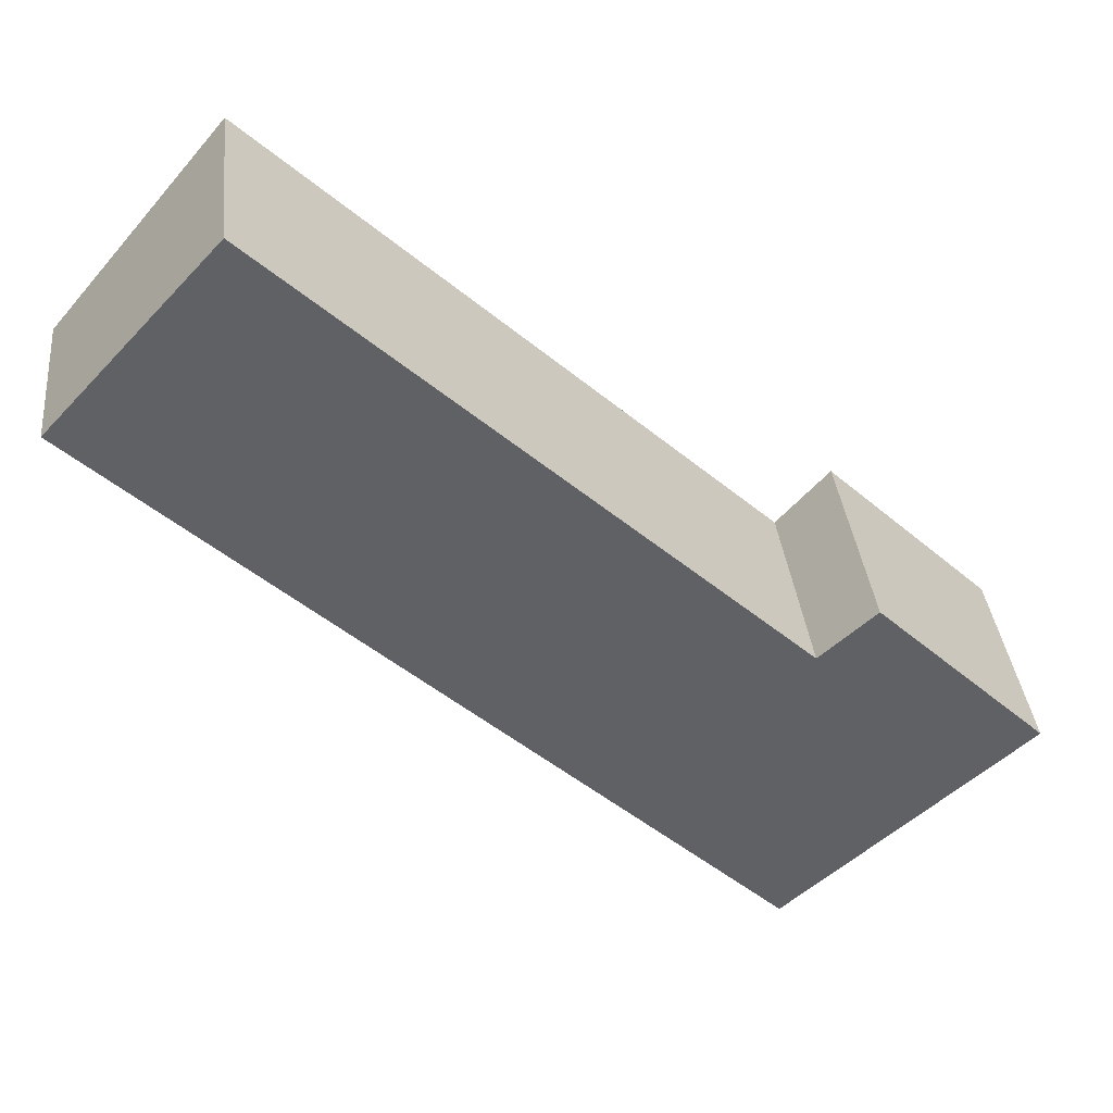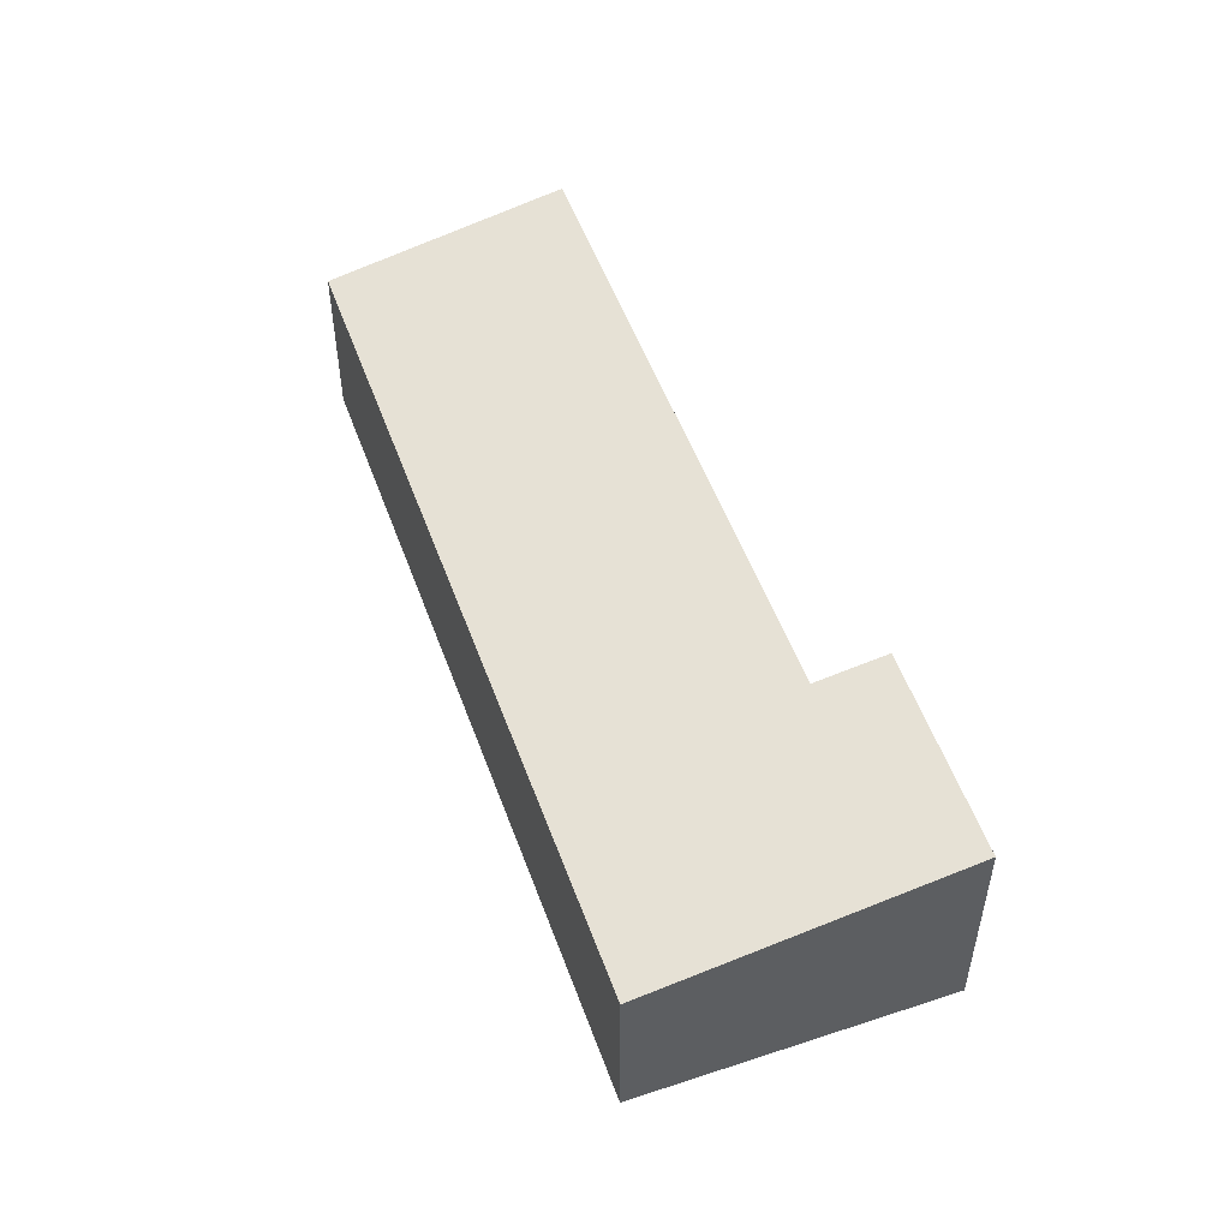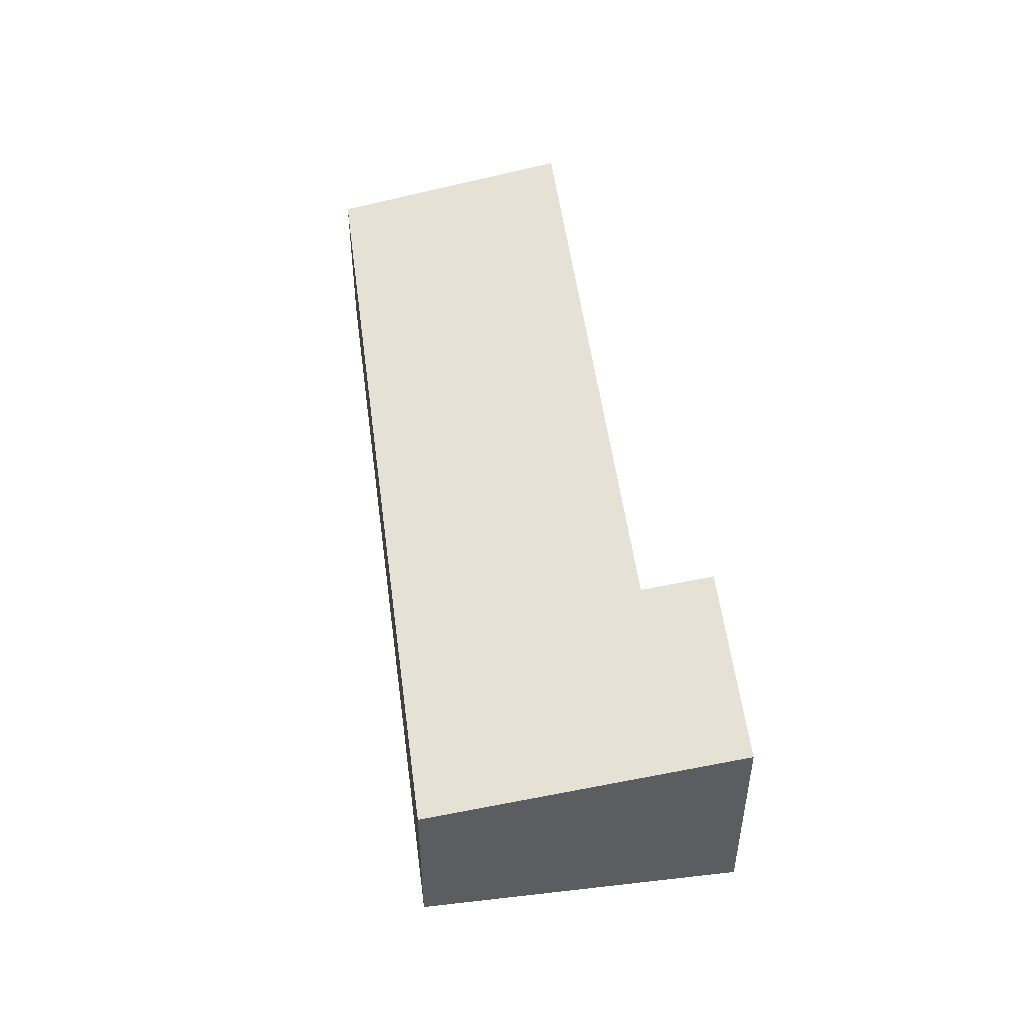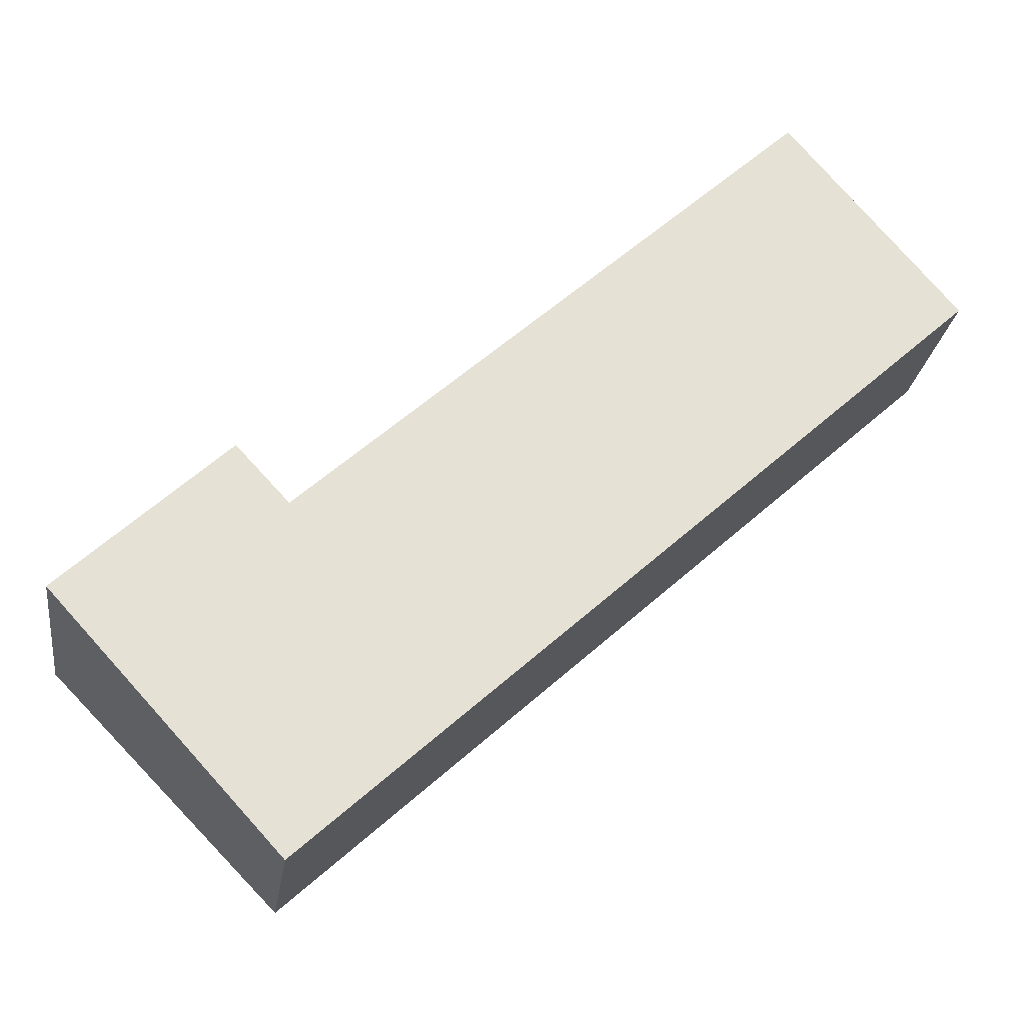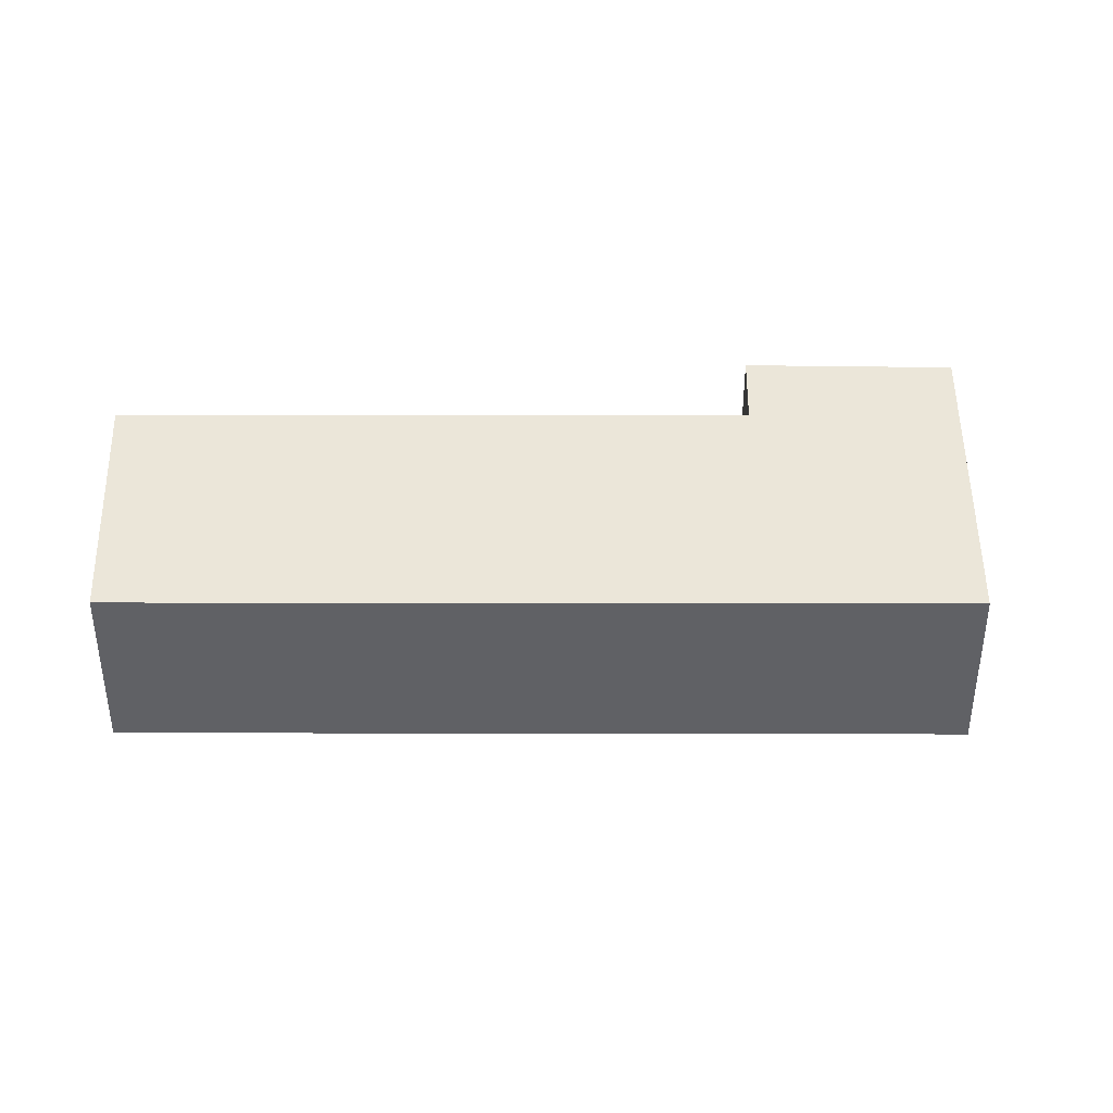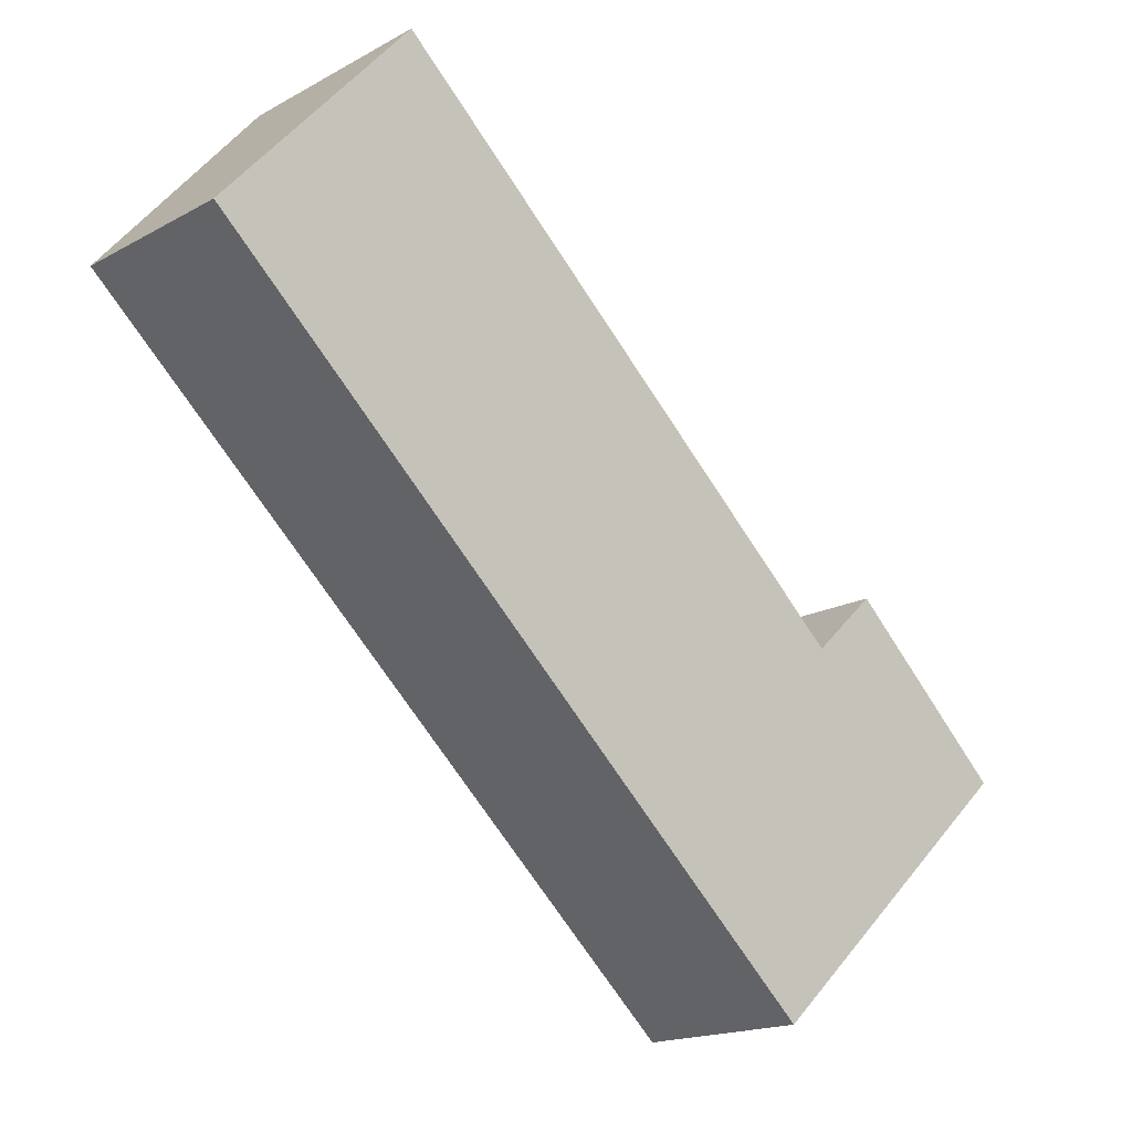
<metadata>
{"format":"obj","ext":"obj","renderer":"f3d","projection":"perspective","resolution":1024,"background":"white","views":[{"elev":35.2,"azim":174.1,"up":"+Z"},{"elev":52.7,"azim":-152.1,"up":"+Y"},{"elev":51.1,"azim":-139.7,"up":"+Y"},{"elev":-24.4,"azim":-8.0,"up":"+Z"},{"elev":40.1,"azim":137.8,"up":"+Y"},{"elev":-17.2,"azim":137.5,"up":"+Z"}]}
</metadata>
<code>
v  2.879 2.312 -3.143
v  9.144 2.797 7.06
v  11.29 2.306 4.519
v  2.755 2.802 1.235
v  2.087 2.947 1.956
v  0 2.943 1.802e-16
v  2.087 -1.198e-16 1.956
v  0 0 0
v  2.755 -7.562e-17 1.235
v  9.144 -4.323e-16 7.06
v  11.29 -2.767e-16 4.519
v  2.879 1.925e-16 -3.143
g defaultobject
f 1 2 3
f 2 1 4
f 4 1 5
f 5 1 6
f 6 7 5
f 7 6 8
f 9 2 4
f 2 9 10
f 7 4 5
f 4 7 9
f 10 3 2
f 3 10 11
f 3 12 1
f 12 3 11
f 1 8 6
f 8 1 12
f 10 12 11
f 12 10 9
f 12 9 7
f 12 7 8

</code>
